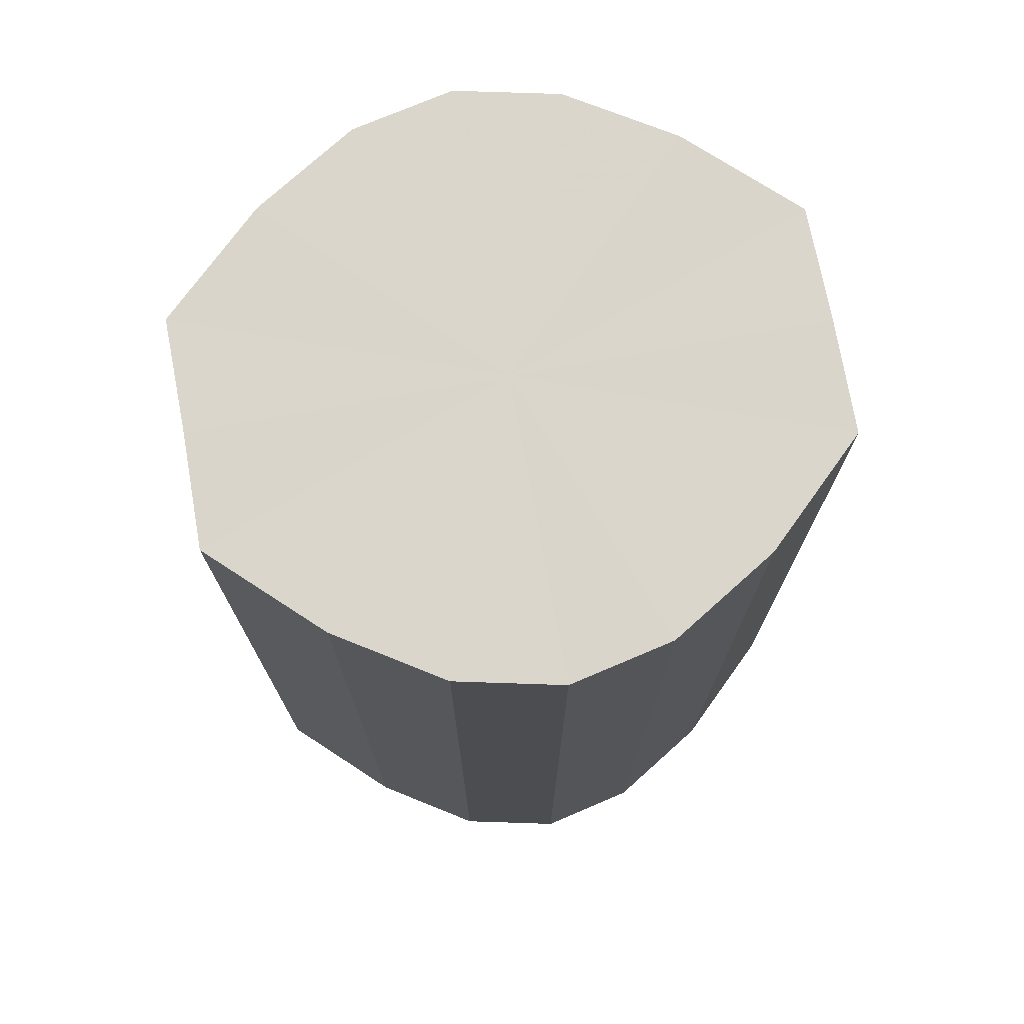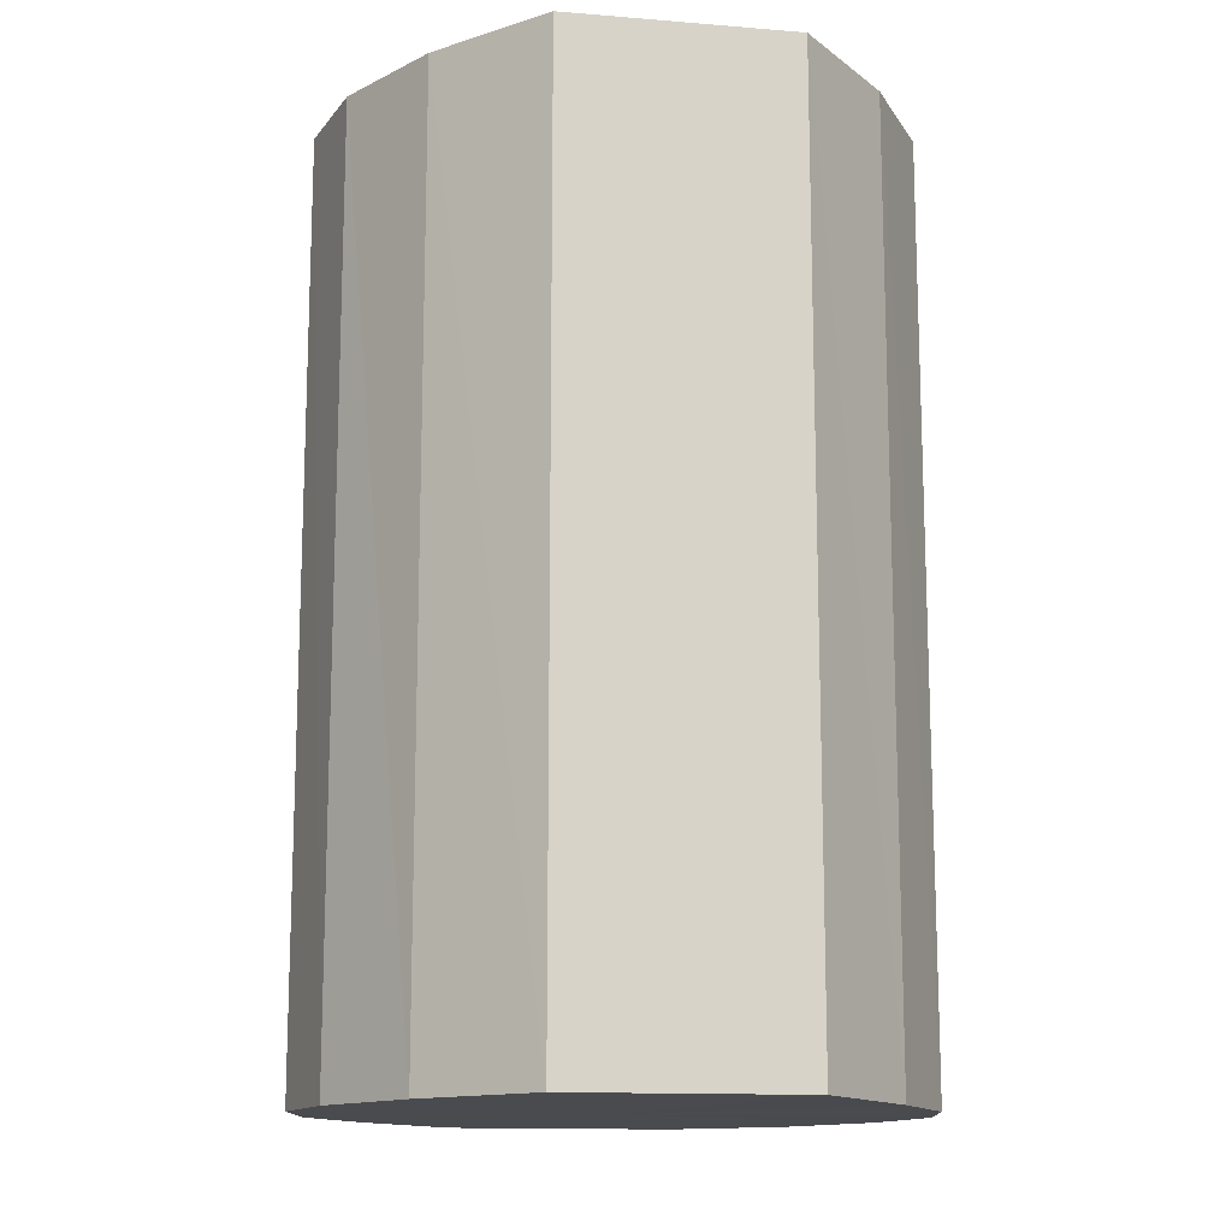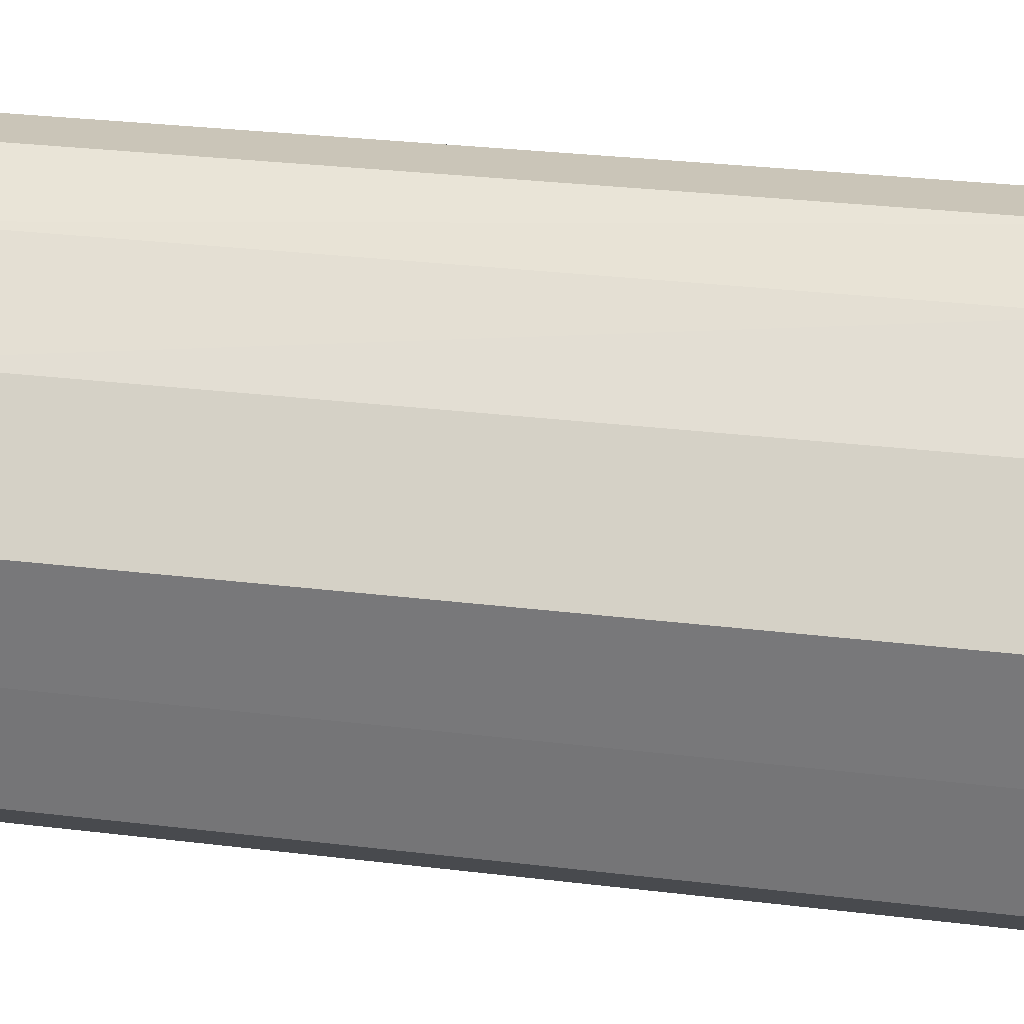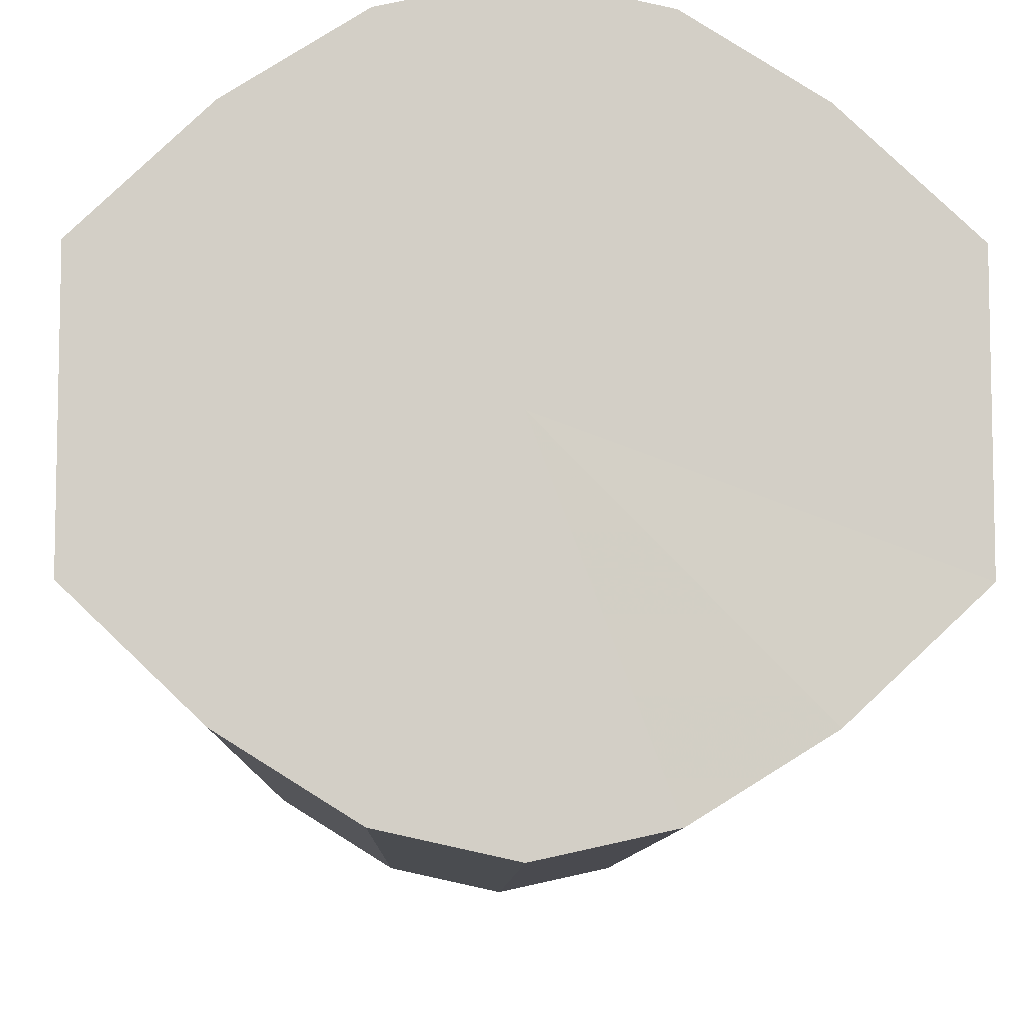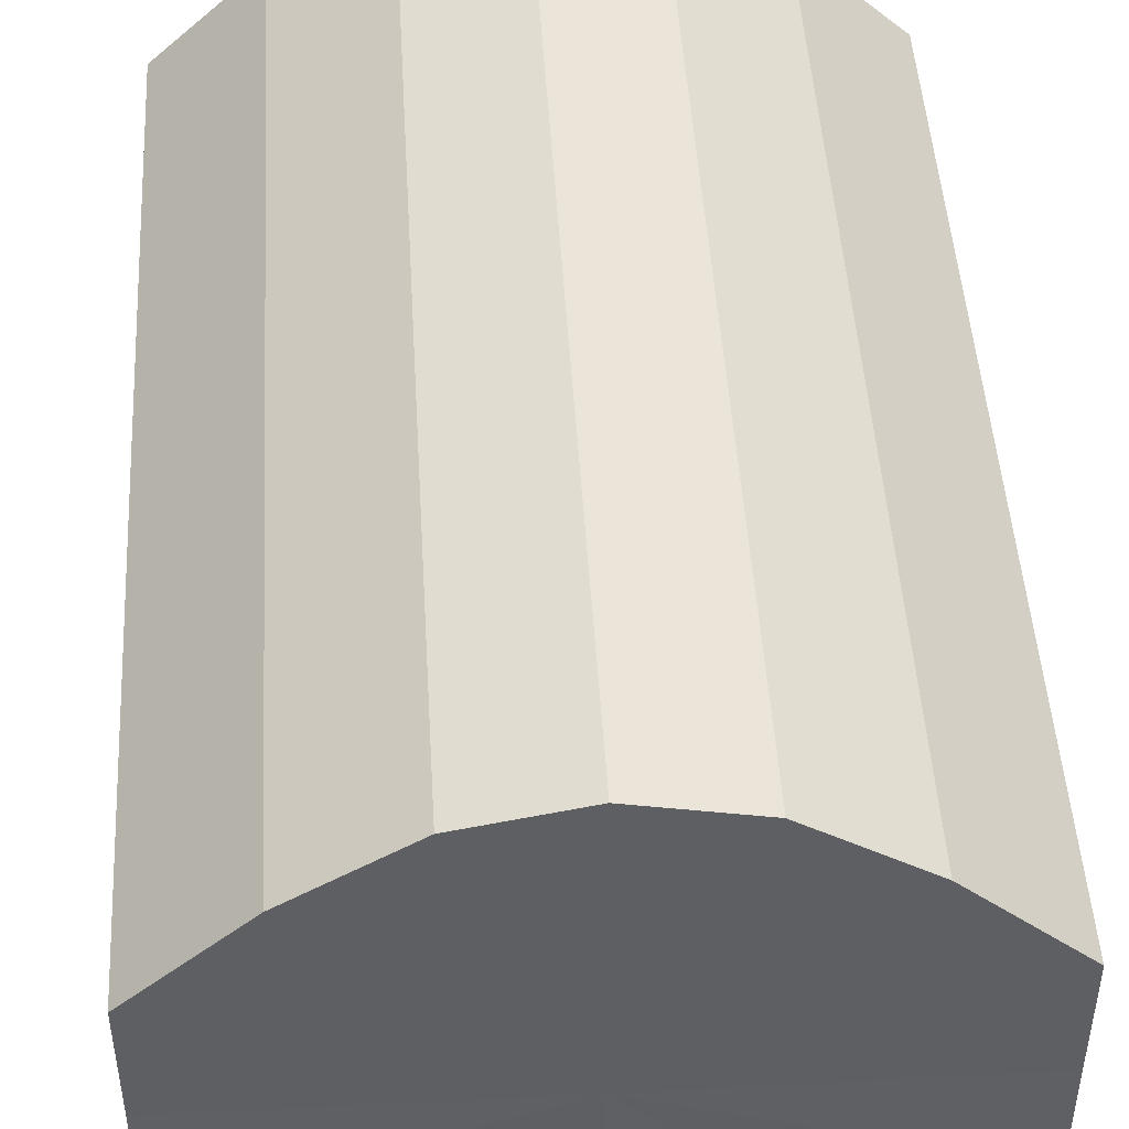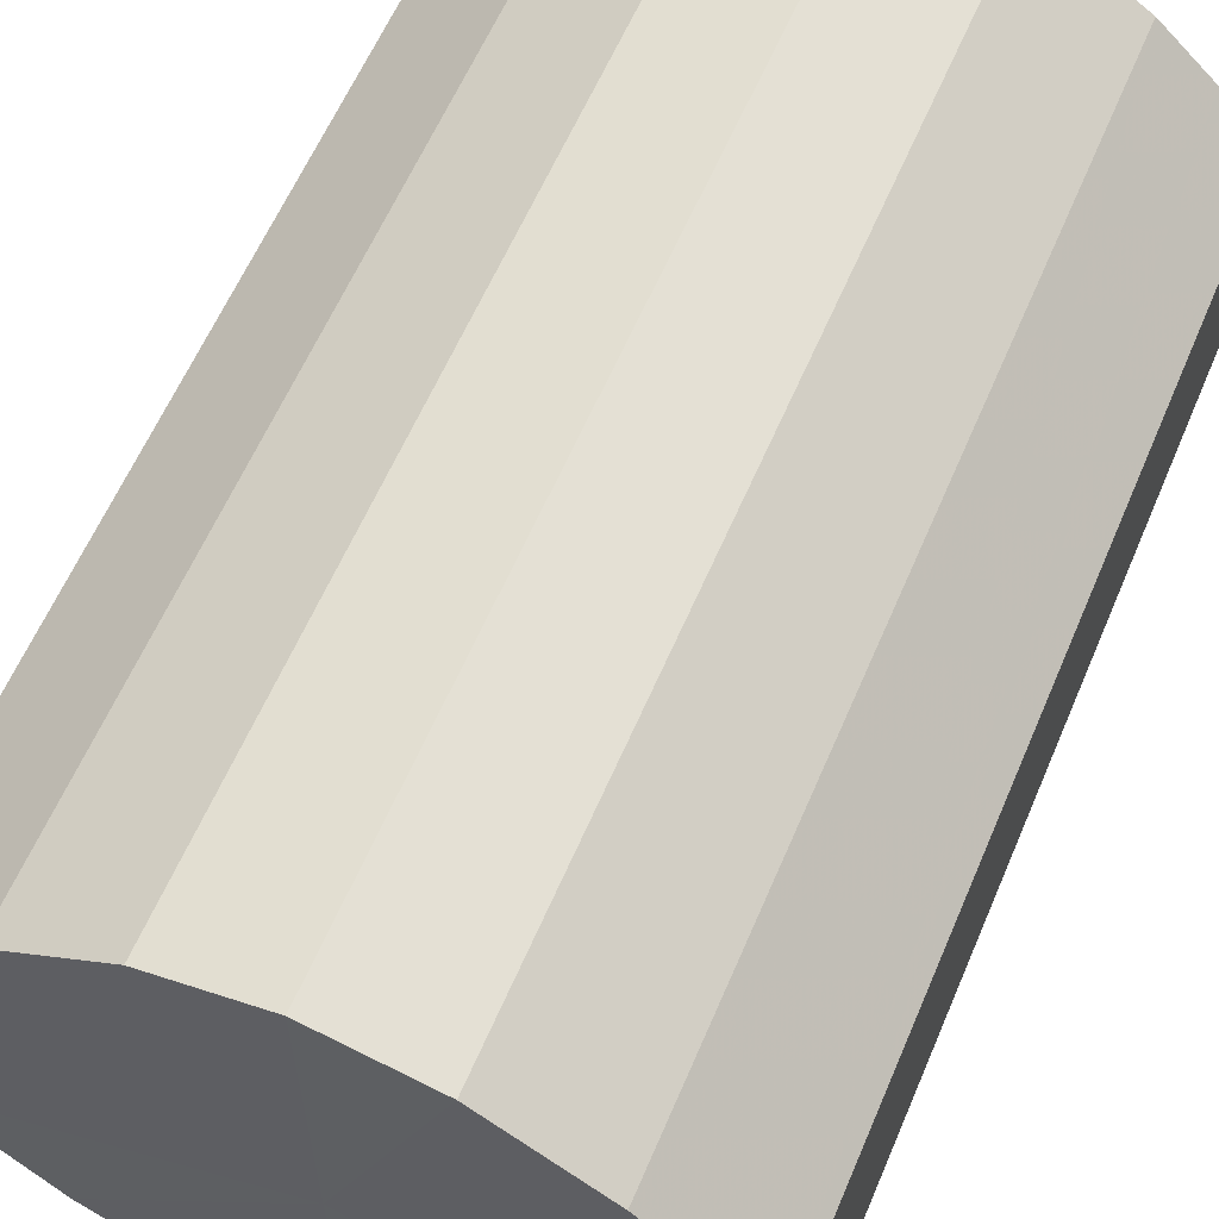
<metadata>
{"format":"obj","ext":"obj","renderer":"f3d","projection":"perspective","resolution":1024,"background":"white","views":[{"elev":74.1,"azim":169.5,"up":"+Y"},{"elev":-13.8,"azim":-100.7,"up":"+Y"},{"elev":31.7,"azim":-80.4,"up":"+Z"},{"elev":-8.4,"azim":178.8,"up":"+Z"},{"elev":47.2,"azim":176.6,"up":"+Z"},{"elev":60.5,"azim":23.0,"up":"+Z"}]}
</metadata>
<code>
o 26668
v 2199 1855 8.623
v 2199 1855 8.635
v 2199 1854 8.623
v 2199 1855 8.644
v 2199 1854 8.635
v 2199 1855 8.612
v 2199 1854 8.612
v 2199 1855 8.65
v 2199 1854 8.644
v 2199 1855 8.603
v 2199 1854 8.603
v 2199 1855 8.652
v 2199 1854 8.65
v 2199 1855 8.597
v 2199 1854 8.597
v 2199 1855 8.65
v 2199 1854 8.652
v 2199 1855 8.595
v 2199 1854 8.595
v 2199 1855 8.644
v 2199 1854 8.65
v 2199 1855 8.597
v 2199 1854 8.597
v 2199 1855 8.635
v 2199 1854 8.644
v 2199 1855 8.603
v 2199 1854 8.603
v 2199 1855 8.623
v 2199 1854 8.635
v 2199 1855 8.612
v 2199 1854 8.612
v 2199 1854 8.623
v 2199 1854 8.623
v 2199 1855 8.635
v 2199 1854 8.635
v 2199 1855 8.644
v 2199 1854 8.644
v 2199 1854 8.612
v 2199 1855 8.623
v 2199 1854 8.603
v 2199 1855 8.612
v 2199 1855 8.65
v 2199 1854 8.65
v 2199 1854 8.597
v 2199 1855 8.603
v 2199 1854 8.595
v 2199 1855 8.597
v 2199 1855 8.652
v 2199 1854 8.652
v 2199 1854 8.597
v 2199 1855 8.595
v 2199 1854 8.603
v 2199 1855 8.597
v 2199 1855 8.65
v 2199 1854 8.65
v 2199 1854 8.612
v 2199 1855 8.603
v 2199 1854 8.623
v 2199 1855 8.612
v 2199 1855 8.644
v 2199 1854 8.644
v 2199 1854 8.635
v 2199 1855 8.623
v 2199 1855 8.635
v 2199 1855 8.623
v 2199 1855 8.635
v 2199 1855 8.623
v 2199 1855 8.644
v 2199 1855 8.612
v 2199 1855 8.65
v 2199 1855 8.603
v 2199 1855 8.652
v 2199 1855 8.597
v 2199 1855 8.65
v 2199 1855 8.595
v 2199 1855 8.644
v 2199 1855 8.597
v 2199 1855 8.635
v 2199 1855 8.603
v 2199 1855 8.623
v 2199 1855 8.612
v 2199 1854 8.623
v 2199 1854 8.623
v 2199 1854 8.635
v 2199 1854 8.612
v 2199 1854 8.644
v 2199 1854 8.603
v 2199 1854 8.65
v 2199 1854 8.597
v 2199 1854 8.652
v 2199 1854 8.595
v 2199 1854 8.65
v 2199 1854 8.597
v 2199 1854 8.644
v 2199 1854 8.603
v 2199 1854 8.635
v 2199 1854 8.612
v 2199 1854 8.623
f 1 2 3
f 2 4 5
f 6 1 7
f 4 8 9
f 10 6 11
f 8 12 13
f 14 10 15
f 12 16 17
f 18 14 19
f 16 20 21
f 22 18 23
f 20 24 25
f 26 22 27
f 24 28 29
f 30 26 31
f 28 30 32
f 33 34 35
f 35 36 37
f 38 39 33
f 40 41 38
f 37 42 43
f 44 45 40
f 46 47 44
f 43 48 49
f 50 51 46
f 52 53 50
f 49 54 55
f 56 57 52
f 58 59 56
f 55 60 61
f 62 63 58
f 61 64 62
f 65 66 67
f 65 68 66
f 65 67 69
f 65 70 68
f 65 69 71
f 65 72 70
f 65 71 73
f 65 74 72
f 65 73 75
f 65 76 74
f 65 75 77
f 65 78 76
f 65 77 79
f 65 80 78
f 65 79 81
f 65 81 80
f 82 83 84
f 82 85 83
f 82 84 86
f 82 87 85
f 82 86 88
f 82 89 87
f 82 88 90
f 82 91 89
f 82 90 92
f 82 93 91
f 82 92 94
f 82 95 93
f 82 94 96
f 82 97 95
f 82 96 98
f 82 98 97

</code>
